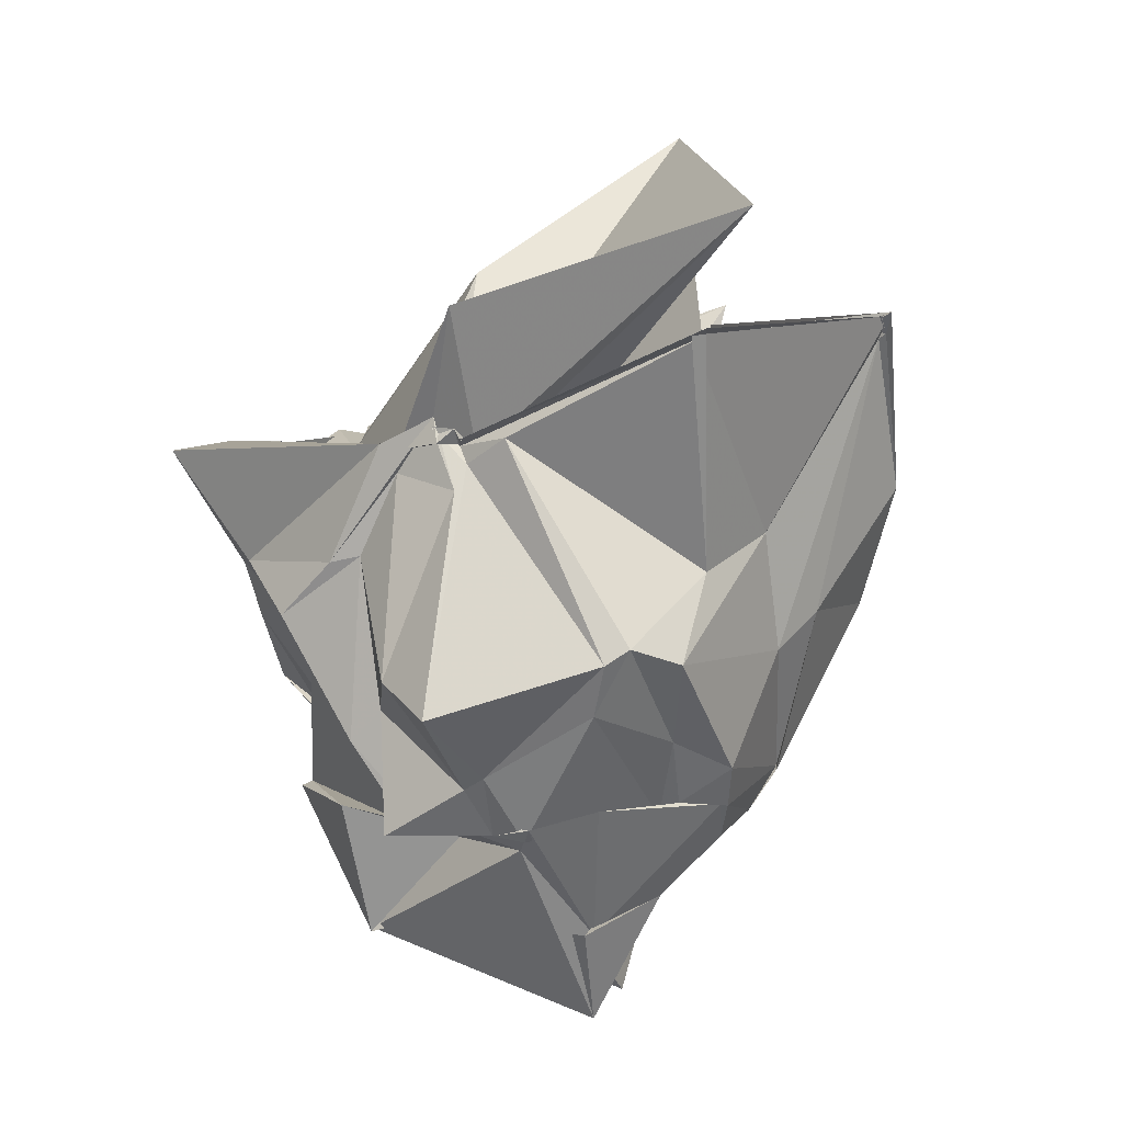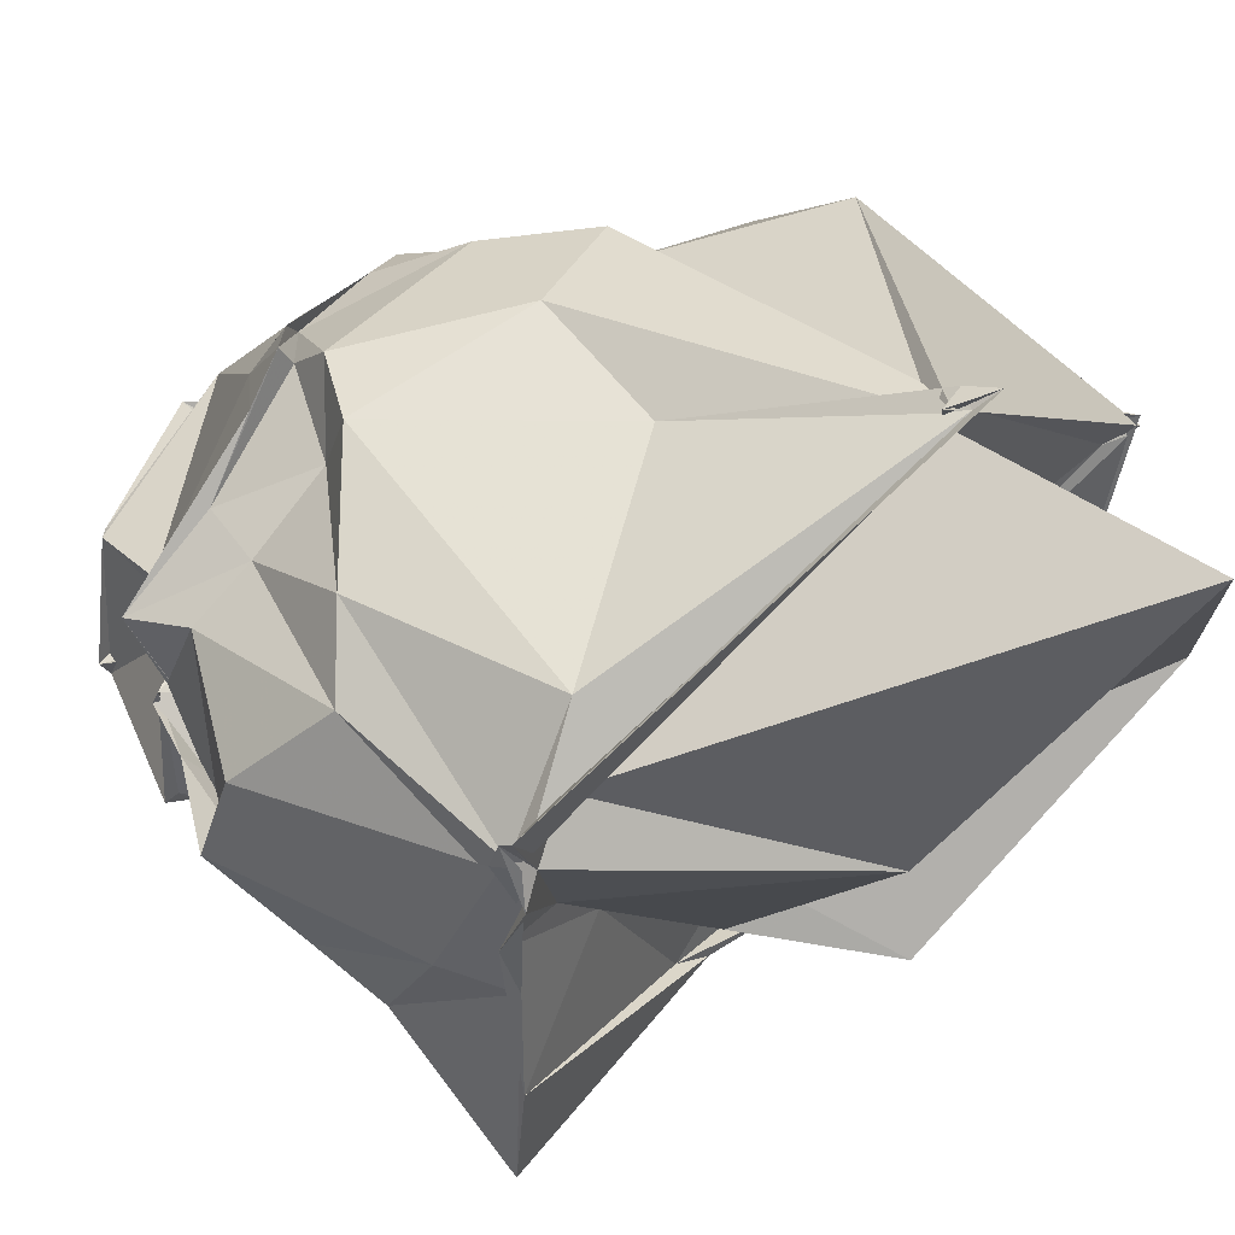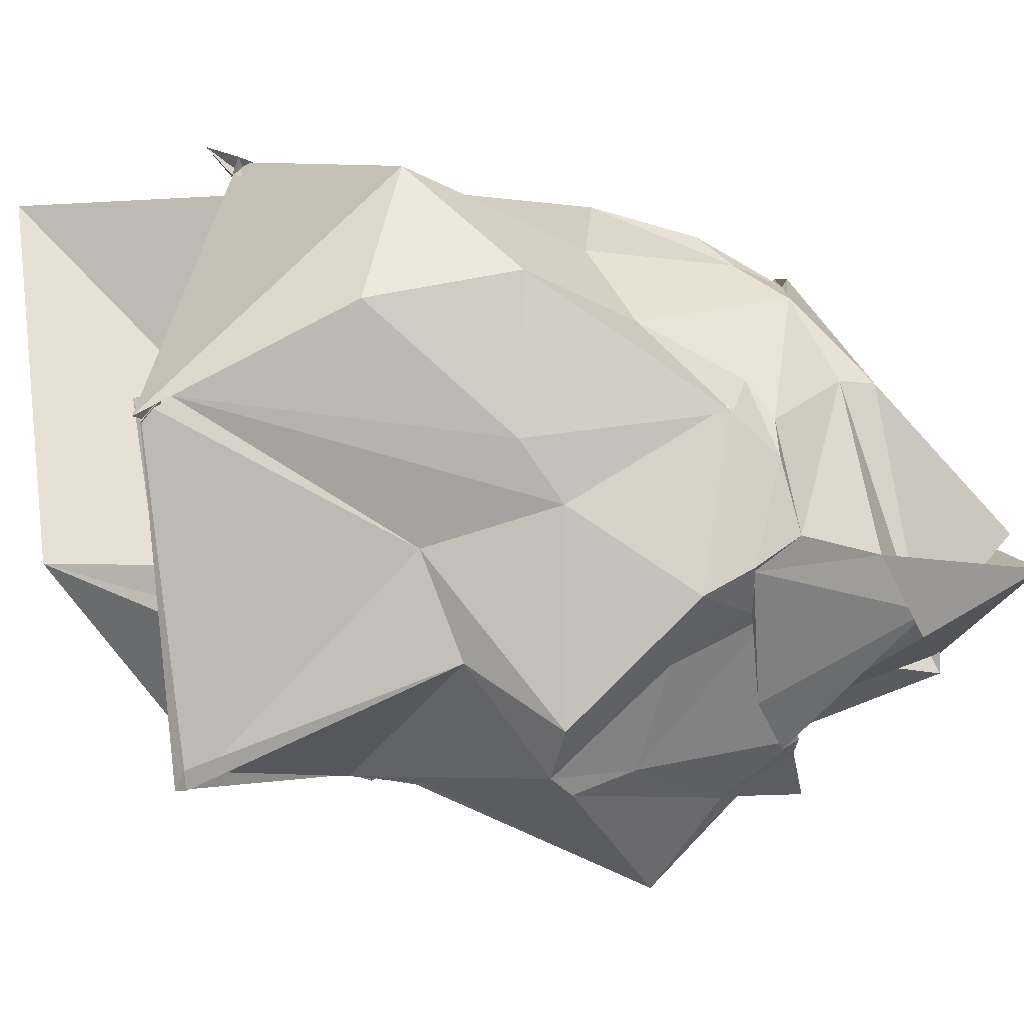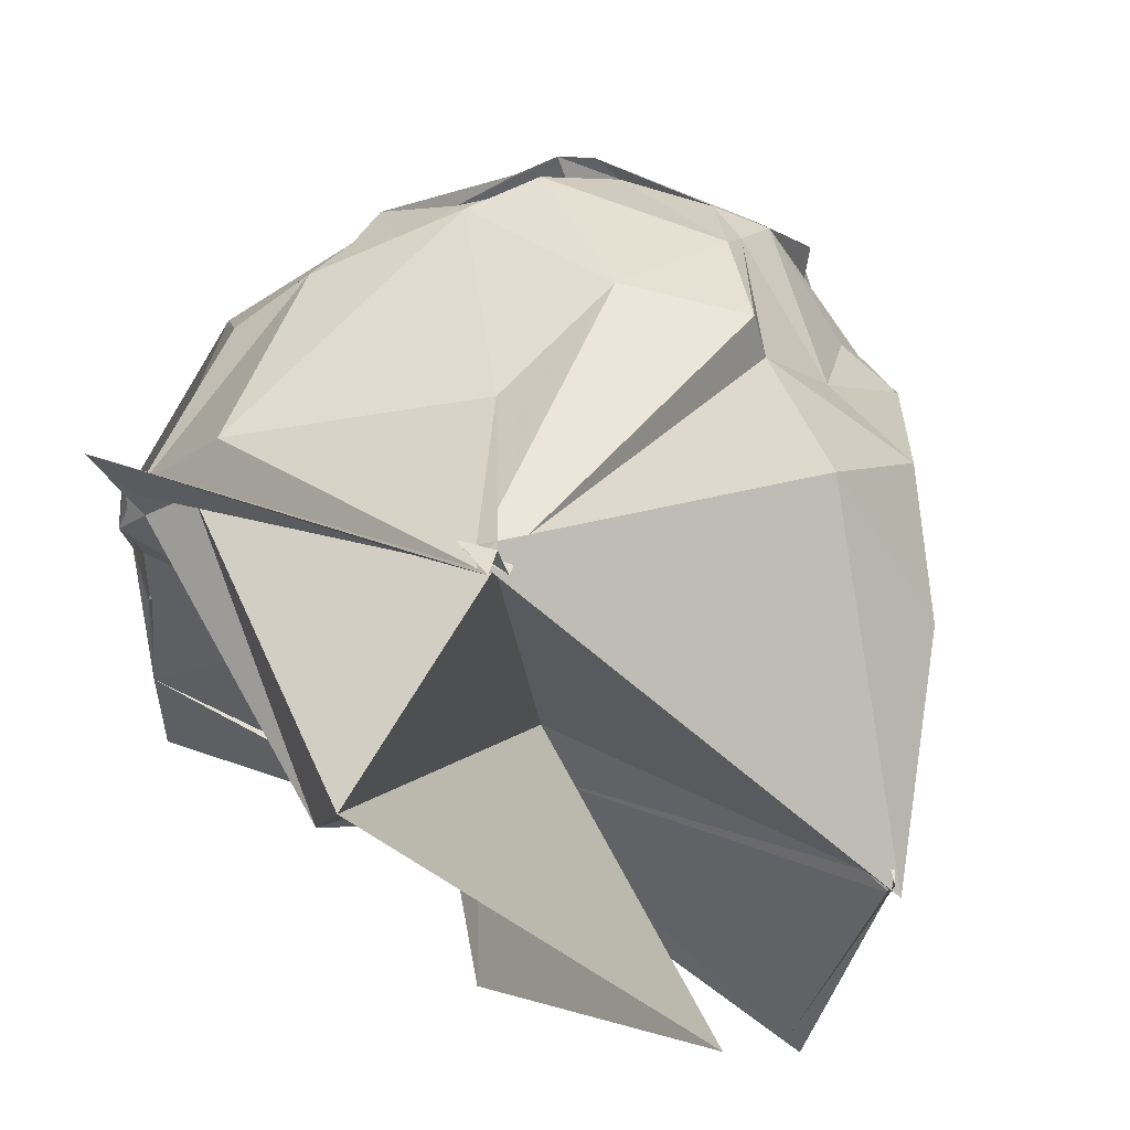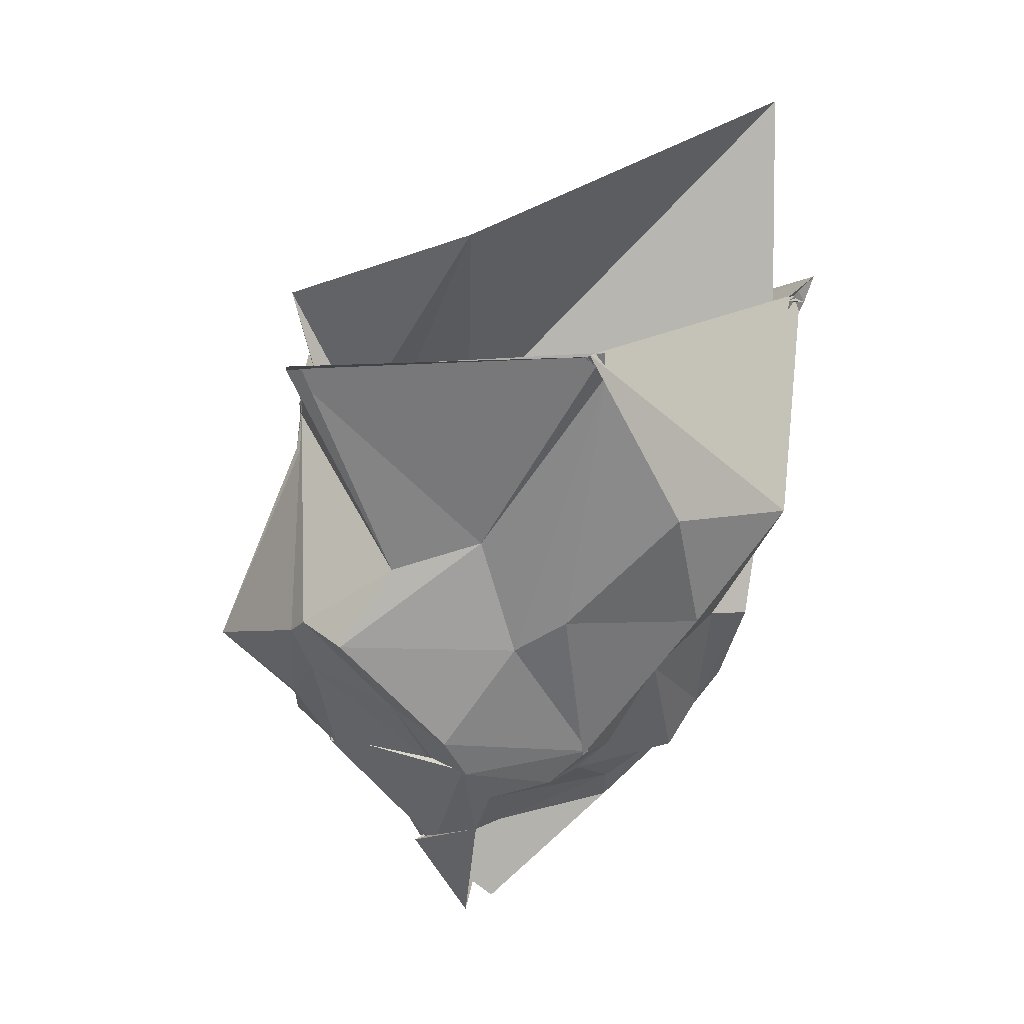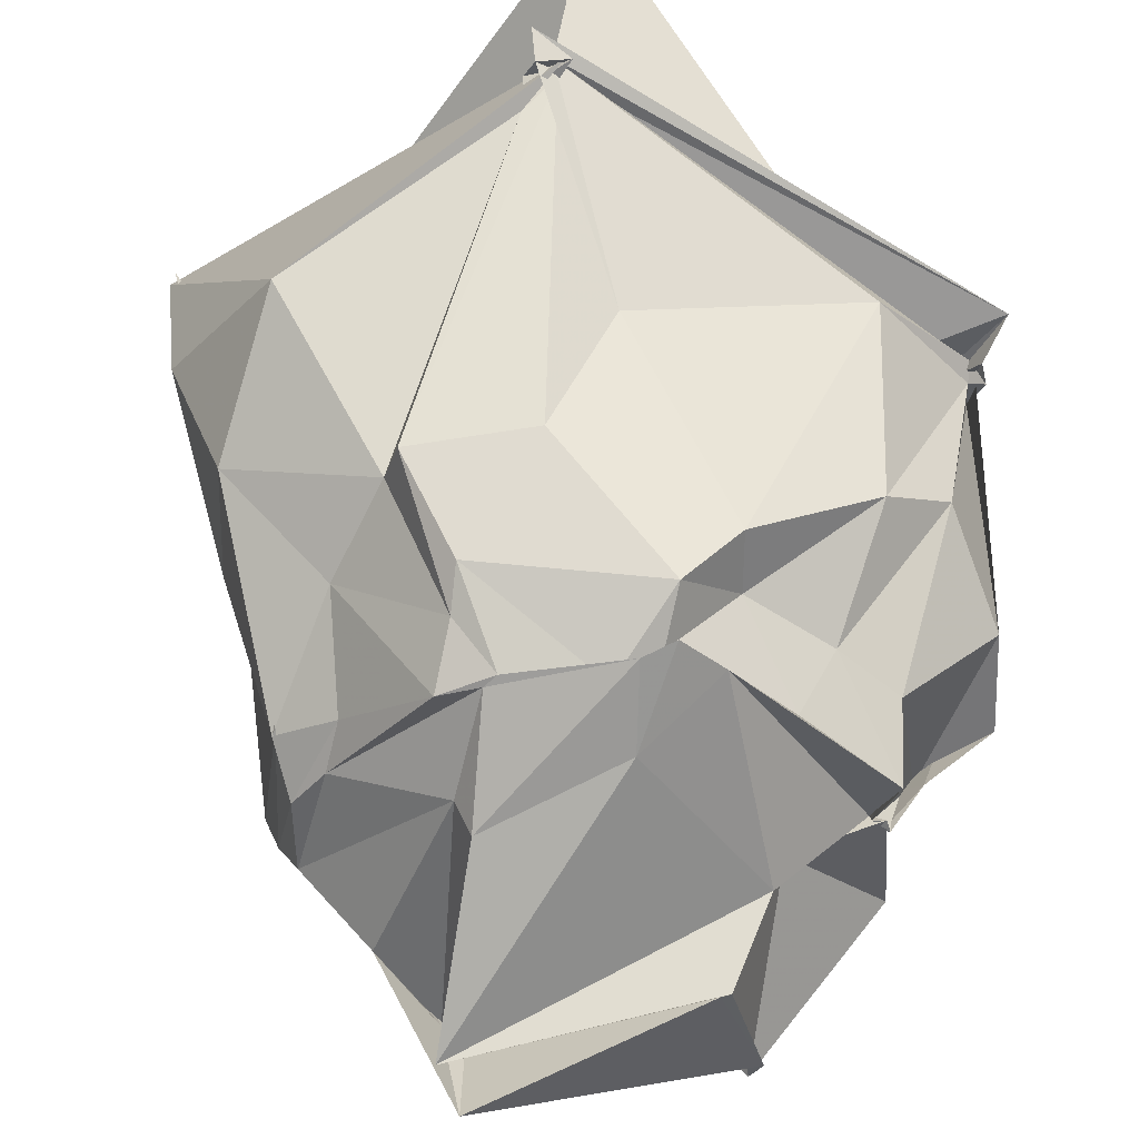
<metadata>
{"format":"obj","ext":"obj","renderer":"f3d","projection":"perspective","resolution":1024,"background":"white","views":[{"elev":4.2,"azim":28.2,"up":"+Z"},{"elev":45.7,"azim":-57.9,"up":"+Y"},{"elev":-4.7,"azim":97.9,"up":"+Y"},{"elev":51.6,"azim":18.3,"up":"+Y"},{"elev":16.1,"azim":85.9,"up":"+Z"},{"elev":52.1,"azim":-178.6,"up":"+Y"}]}
</metadata>
<code>
v -1.546 -0.7654 0.9559
v -1.96 0.03368 -1.564
v 0.349 0.4138 1.684
v 0.319 0.4138 1.576
v 0.377 0.336 1.68
v -1.311 1.707 1.657
v -1.142 1.611 1.646
v -1.19 1.707 1.627
v -1.242 1.672 1.699
v -2.953 0.6709 1.033
v -3.016 0.6455 0.9311
v -2.972 0.6463 1.033
v -2.962 0.4523 1.029
v -2.955 -0.05019 1.004
v -2.99 -1.104 0.9812
v -1.713 -1.134 1.031
v -1.43 -1.091 1.164
v -1.395 -1.103 1.084
v -1.432 -1.106 1.117
v -1.309 -1.043 1.023
v 0.01474 -1.077 1.548
v -0.02179 -1.157 1.543
v 0.2743 0.4276 1.549
v 0.2322 0.815 0.7804
v -0.2162 1.44 0.6958
v -1.141 1.605 1.456
v -1.278 1.645 1.612
v -1.537 1.343 0.6554
v -2.557 1.078 0.97
v -2.947 0.6134 0.9623
v -2.961 0.4268 1.011
v -2.981 0.6018 0.9478
v -3.014 -0.04548 0.6765
v -2.896 -0.6071 0.3727
v -2.638 -0.932 0.4152
v -1.997 -1.149 0.4428
v -1.644 -1.084 0.8867
v -1.28 -1.147 0.8109
v -1.256 -1.07 0.9376
v -1.024 -1.107 1.068
v -0.1807 -0.6394 0.4259
v -0.07749 -0.1736 0.5923
v 0.01816 0.263 0.1732
v -0.02147 0.9587 0.1574
v -0.6732 1.145 -0.02392
v -0.734 1.343 -0.04225
v -1.273 1.409 0.02079
v -2.01 1.248 -0.3215
v -2.553 1.036 0.02124
v -2.827 0.7999 0.1906
v -3.028 0.4199 -0.1561
v -3.051 -0.03177 -0.2947
v -2.938 -0.3991 0.07947
v -2.606 -0.7112 0.2069
v -2.286 -1.155 0.1672
v -1.847 -1.104 0.4757
v -1.543 -1.394 -0.1022
v -1.193 -1.596 -0.2455
v -0.4521 -1.18 0.01195
v -0.3523 -1.111 0.08897
v -0.1723 -0.9197 0.00532
v -0.0796 0.000238 -0.003485
v -0.2527 0.3866 -0.6772
v -0.4687 0.8019 -0.2634
v -0.9495 1.112 -0.6388
v -0.9662 1.243 -0.4812
v -1.775 1.266 -0.5704
v -2.01 0.9845 -0.415
v -2.369 0.7653 -0.4958
v -2.624 0.5945 -0.5891
v -2.733 -0.1612 -0.4673
v -2.753 0.03398 -0.6011
v -2.535 -0.3496 -0.4145
v -2.261 -0.9291 -0.1147
v -1.921 -1.087 -0.4541
v -1.762 -1.057 -0.2912
v -1.204 -1.194 -0.6271
v -1.094 -1.2 -0.5634
v -0.5623 -1.076 -0.2464
v -0.3521 -0.645 -0.4077
v -0.1619 -0.3712 -0.5586
v -0.2664 0.4167 -0.6607
v -0.5166 0.5532 -0.7131
v -0.8958 0.9533 -0.8833
v -1.127 1.041 -0.8446
v -1.533 1.04 -0.8736
v -1.723 1.087 -0.7515
v -2.223 0.7509 -0.79
v -2.624 0.4695 -0.9137
v -2.538 0.1058 -0.8174
v -2.613 0.05461 -0.834
v -2.585 0.01979 -0.8063
v -2.583 -0.4461 -0.7941
v -1.659 -1.002 -0.853
v -1.636 -1.004 -0.7745
v -1.659 -1.192 -0.8911
v -1.152 -1.005 -0.877
v -1.009 -0.9477 -0.9063
v -0.533 -0.4308 -0.8125
v -0.4224 -0.4304 -0.7408
v -0.2396 -0.2514 -0.767
v -0.3283 0.2117 -0.8651
v 0.3275 0.3163 1.66
v 0.2206 0.3175 1.596
v -1.173 1.596 1.616
v -1.337 1.717 1.635
v -1.172 1.753 1.775
v -3.085 0.9078 1.075
v -2.991 0.7405 0.9575
v -3 0.4656 1.062
v -3.013 0.2117 0.9562
v -2.981 -0.5895 1.021
v -1.862 -1.065 0.9714
v -1.388 -1.132 1.037
v -1.307 -1.104 1.108
v -1.28 -1.097 1.057
v 0.04998 -1.156 1.574
v -1.373 -0.5976 0.9701
v -1.251 -0.1735 1.01
v -1.22 1.537 1.578
v -2.678 0.7333 1.005
v -2.886 0.5634 1.038
v -2.654 0.105 0.9592
v -2.385 -0.1967 0.961
v -1.582 -0.8842 1.002
v -1.263 -0.9654 1.006
v -1.38 -0.797 0.9715
v -0.132 -0.217 2.196
v -1.374 1.542 2.722
v -1.86 0.07424 1.91
v -1.656 -1.013 1.061
v -1.305 -1.15 1.697
v -0.4677 0.38 -0.8385
v -1.073 0.9947 -0.8681
v -1.635 1.159 -0.8449
v -1.773 1.185 -0.7794
v -1.955 1.02 -0.787
v -2.532 0.07731 -0.7785
v -2.595 0.1068 -0.8166
v -2.636 -0.4684 -0.8195
v -2.097 -0.907 -0.8158
v -1.774 -1.014 -0.827
v -1.714 -0.9451 -0.7879
v -0.9599 -0.9908 -0.8367
v -0.6789 -0.7981 -0.7501
v -0.2687 -0.2686 -0.758
v -0.339 -0.1153 -0.9497
v -0.9684 0.5999 -1.096
v -1.04 0.5937 -1.246
v -1.63 0.8283 -1.043
v -2.157 0.1427 -1.165
v -2.206 0.04924 -0.948
v -2.093 -0.6377 -1.521
v -1.59 -0.5835 -0.9882
v -1.131 -0.7678 -0.9876
v -0.9077 -0.4044 -1.461
v -0.6448 -0.1778 -1.271
v -0.9025 -0.515 -1.442
v -0.9146 -0.07473 -1.812
v -2.003 0.02922 -1.547
v -2.149 -0.5395 -1.526
v -1.005 -0.2211 -1.943
f 3 23 4
f 4 23 24
f 4 24 5
f 5 24 25
f 5 25 6
f 6 25 26
f 6 26 7
f 7 26 27
f 7 27 8
f 8 27 28
f 8 28 9
f 9 28 29
f 9 29 10
f 10 29 30
f 10 30 11
f 11 30 31
f 11 31 12
f 12 31 32
f 12 32 13
f 13 32 33
f 13 33 14
f 14 33 34
f 14 34 15
f 15 34 35
f 15 35 16
f 16 35 36
f 16 36 17
f 17 36 37
f 17 37 18
f 18 37 38
f 18 38 19
f 19 38 39
f 19 39 20
f 20 39 40
f 20 40 21
f 21 40 41
f 21 41 22
f 22 41 42
f 22 42 3
f 3 42 23
f 23 43 24
f 24 43 44
f 24 44 25
f 25 44 45
f 25 45 26
f 26 45 46
f 26 46 27
f 27 46 47
f 27 47 28
f 28 47 48
f 28 48 29
f 29 48 49
f 29 49 30
f 30 49 50
f 30 50 31
f 31 50 51
f 31 51 32
f 32 51 52
f 32 52 33
f 33 52 53
f 33 53 34
f 34 53 54
f 34 54 35
f 35 54 55
f 35 55 36
f 36 55 56
f 36 56 37
f 37 56 57
f 37 57 38
f 38 57 58
f 38 58 39
f 39 58 59
f 39 59 40
f 40 59 60
f 40 60 41
f 41 60 61
f 41 61 42
f 42 61 62
f 42 62 23
f 23 62 43
f 43 63 44
f 44 63 64
f 44 64 45
f 45 64 65
f 45 65 46
f 46 65 66
f 46 66 47
f 47 66 67
f 47 67 48
f 48 67 68
f 48 68 49
f 49 68 69
f 49 69 50
f 50 69 70
f 50 70 51
f 51 70 71
f 51 71 52
f 52 71 72
f 52 72 53
f 53 72 73
f 53 73 54
f 54 73 74
f 54 74 55
f 55 74 75
f 55 75 56
f 56 75 76
f 56 76 57
f 57 76 77
f 57 77 58
f 58 77 78
f 58 78 59
f 59 78 79
f 59 79 60
f 60 79 80
f 60 80 61
f 61 80 81
f 61 81 62
f 62 81 82
f 62 82 43
f 43 82 63
f 63 83 64
f 64 83 84
f 64 84 65
f 65 84 85
f 65 85 66
f 66 85 86
f 66 86 67
f 67 86 87
f 67 87 68
f 68 87 88
f 68 88 69
f 69 88 89
f 69 89 70
f 70 89 90
f 70 90 71
f 71 90 91
f 71 91 72
f 72 91 92
f 72 92 73
f 73 92 93
f 73 93 74
f 74 93 94
f 74 94 75
f 75 94 95
f 75 95 76
f 76 95 96
f 76 96 77
f 77 96 97
f 77 97 78
f 78 97 98
f 78 98 79
f 79 98 99
f 79 99 80
f 80 99 100
f 80 100 81
f 81 100 101
f 81 101 82
f 82 101 102
f 82 102 63
f 63 102 83
f 103 104 118
f 104 119 118
f 104 105 119
f 105 120 119
f 105 106 120
f 106 107 120
f 107 121 120
f 107 108 121
f 108 122 121
f 108 109 122
f 109 110 122
f 110 123 122
f 110 111 123
f 111 124 123
f 111 112 124
f 112 113 124
f 113 125 124
f 113 114 125
f 114 126 125
f 114 115 126
f 115 116 126
f 116 127 126
f 116 117 127
f 117 118 127
f 117 103 118
f 118 119 128
f 119 129 128
f 119 120 129
f 120 121 129
f 121 130 129
f 121 122 130
f 122 123 130
f 123 131 130
f 123 124 131
f 124 125 131
f 125 132 131
f 125 126 132
f 126 127 132
f 127 128 132
f 127 118 128
f 133 148 134
f 134 148 149
f 134 149 135
f 135 149 150
f 135 150 136
f 136 150 137
f 137 150 151
f 137 151 138
f 138 151 152
f 138 152 139
f 139 152 140
f 140 152 153
f 140 153 141
f 141 153 154
f 141 154 142
f 142 154 143
f 143 154 155
f 143 155 144
f 144 155 156
f 144 156 145
f 145 156 146
f 146 156 157
f 146 157 147
f 147 157 148
f 147 148 133
f 148 158 149
f 149 158 159
f 149 159 150
f 150 159 151
f 151 159 160
f 151 160 152
f 152 160 153
f 153 160 161
f 153 161 154
f 154 161 155
f 155 161 162
f 155 162 156
f 156 162 157
f 157 162 158
f 157 158 148
f 3 4 103
f 103 4 104
f 4 5 104
f 104 5 105
f 5 6 105
f 105 6 106
f 6 7 106
f 7 8 106
f 106 8 107
f 8 9 107
f 107 9 108
f 9 10 108
f 108 10 109
f 10 11 109
f 11 12 109
f 109 12 110
f 12 13 110
f 110 13 111
f 13 14 111
f 111 14 112
f 14 15 112
f 15 16 112
f 112 16 113
f 16 17 113
f 113 17 114
f 17 18 114
f 114 18 115
f 18 19 115
f 19 20 115
f 115 20 116
f 20 21 116
f 116 21 117
f 21 22 117
f 117 22 103
f 22 3 103
f 83 133 84
f 84 133 134
f 84 134 85
f 85 134 135
f 85 135 86
f 86 135 136
f 86 136 87
f 87 136 88
f 88 136 137
f 88 137 89
f 89 137 138
f 89 138 90
f 90 138 139
f 90 139 91
f 91 139 92
f 92 139 140
f 92 140 93
f 93 140 141
f 93 141 94
f 94 141 142
f 94 142 95
f 95 142 96
f 96 142 143
f 96 143 97
f 97 143 144
f 97 144 98
f 98 144 145
f 98 145 99
f 99 145 100
f 100 145 146
f 100 146 101
f 101 146 147
f 101 147 102
f 102 147 133
f 102 133 83
f 128 129 1
f 129 130 1
f 130 131 1
f 131 132 1
f 132 128 1
f 159 158 2
f 160 159 2
f 161 160 2
f 162 161 2
f 158 162 2

</code>
